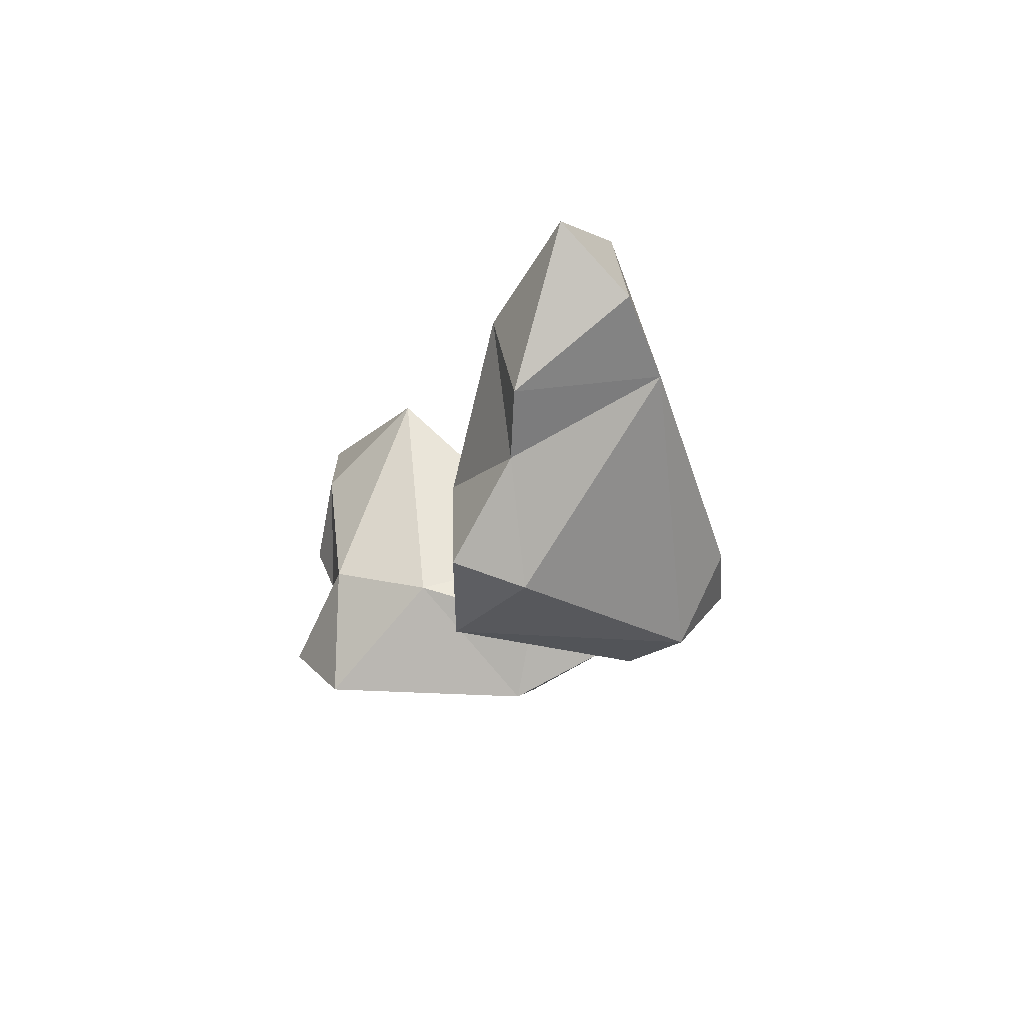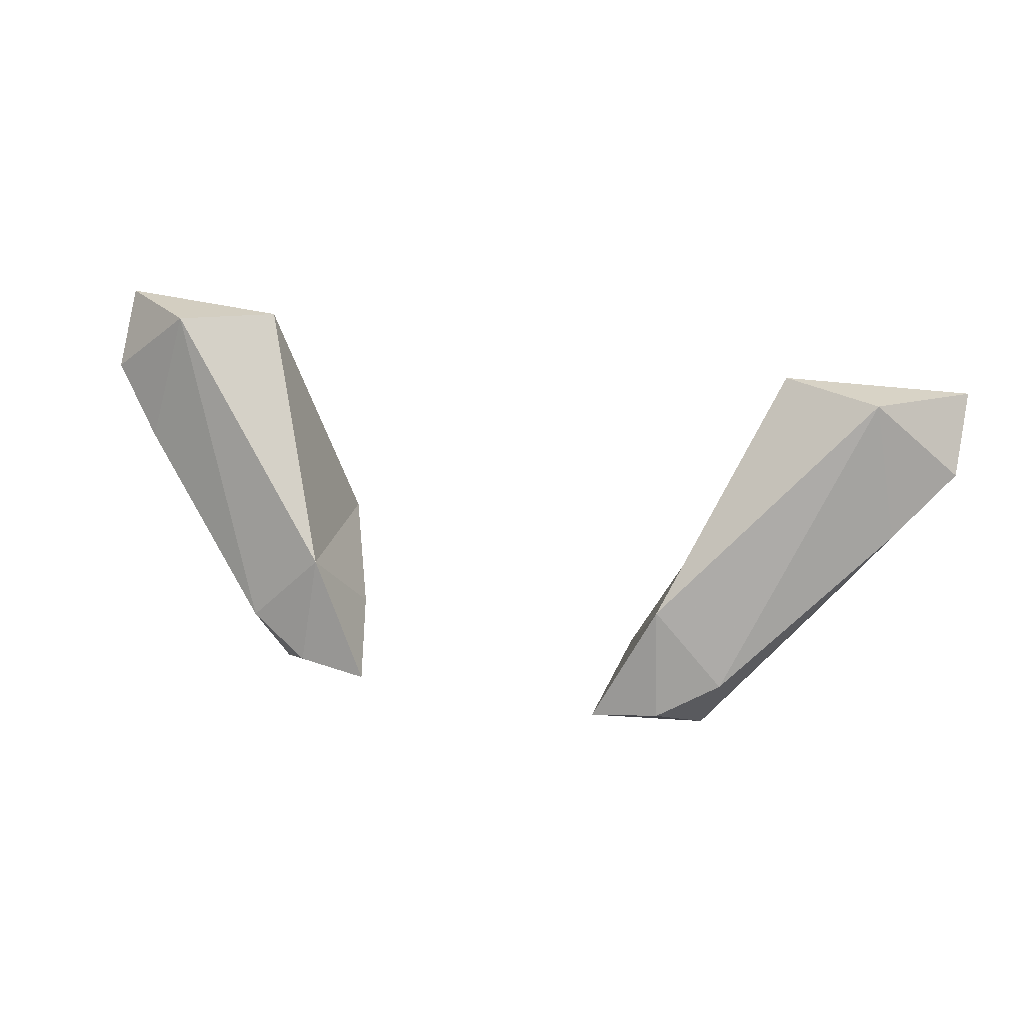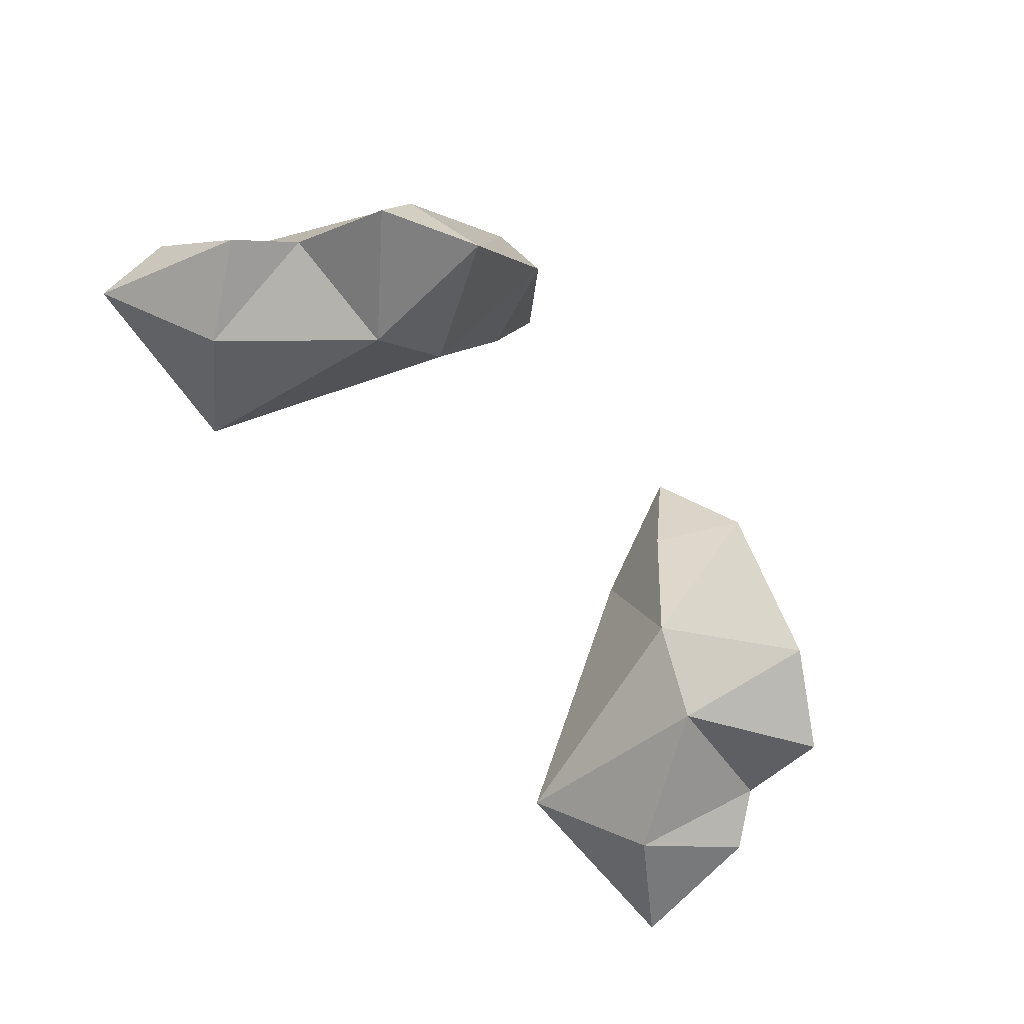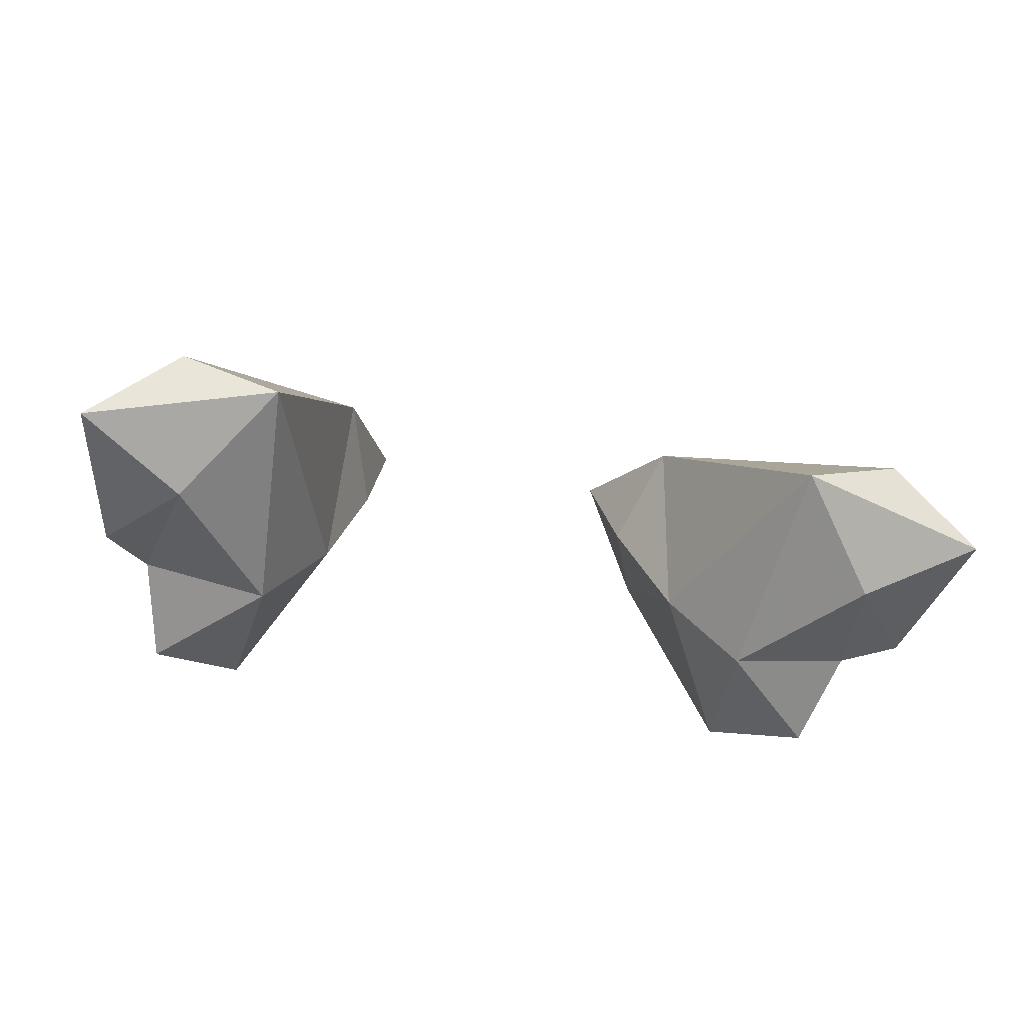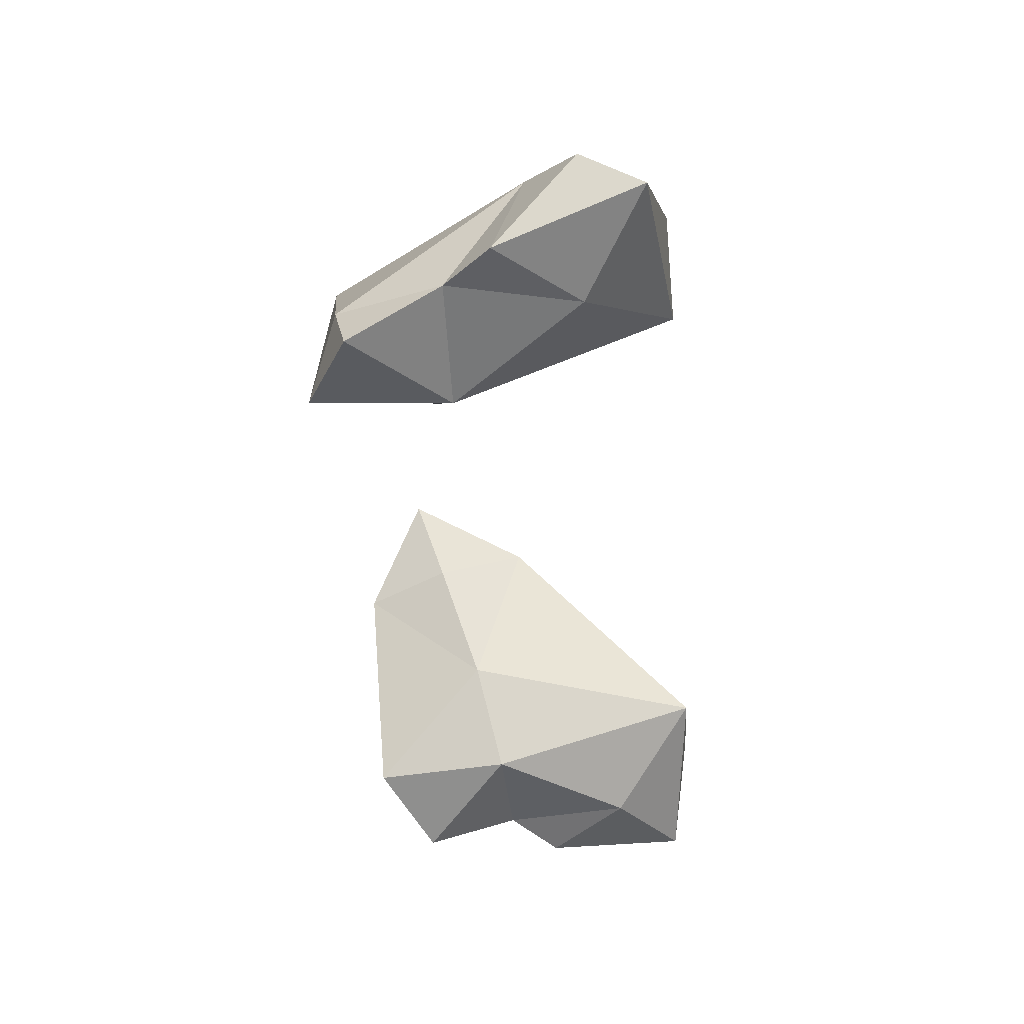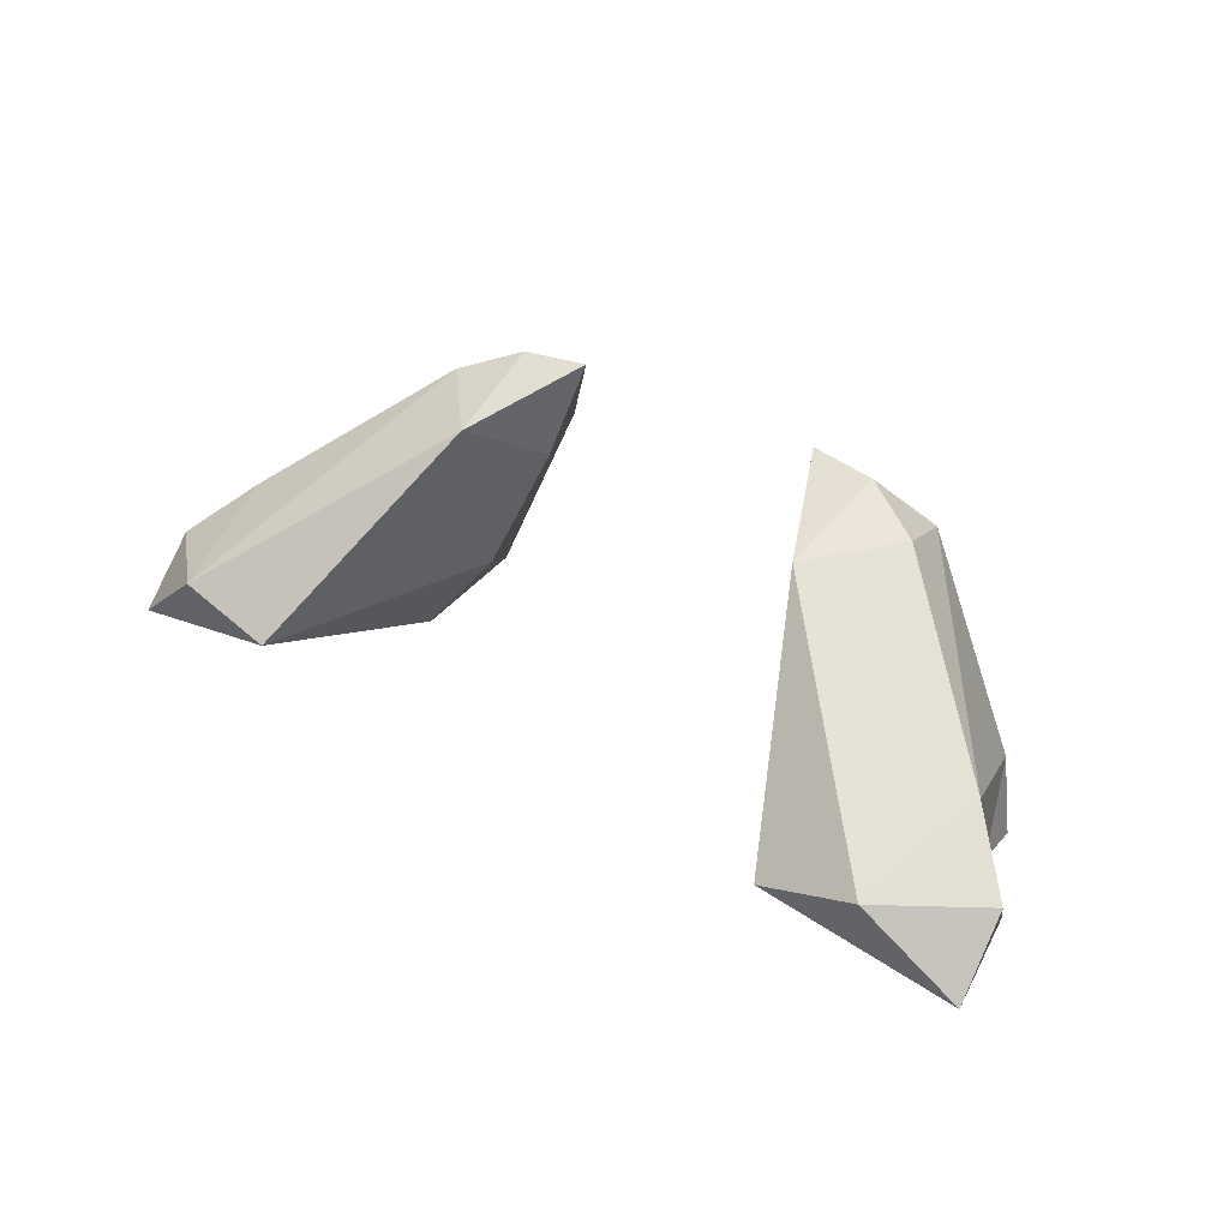
<metadata>
{"format":"obj","ext":"obj","renderer":"f3d","projection":"perspective","resolution":1024,"background":"white","views":[{"elev":-11.3,"azim":-107.1,"up":"+Y"},{"elev":35.8,"azim":13.7,"up":"+Y"},{"elev":-71.7,"azim":-51.9,"up":"+Z"},{"elev":-40.8,"azim":167.2,"up":"+Z"},{"elev":-49.2,"azim":94.9,"up":"+Z"},{"elev":35.2,"azim":-143.3,"up":"+Z"}]}
</metadata>
<code>
g AOldSealArms
v -1.585 0.9177 1.06
v -1.718 0.3508 1.203
v -1.075 -0.2063 1.718
v -0.9904 -0.5579 1.567
v -1.442 -0.4363 0.7516
v -1.151 -0.5732 0.5639
v -1.951 0.5753 0.9919
v -0.7863 -0.6185 1.417
v -1.521 -0.369 0.4482
v -1.616 0.01954 0.6421
v -1.799 0.2237 0.5982
v -1.956 0.8341 0.7271
v -1.176 0.924 0.9316
v -0.7745 0.1228 1.684
v -0.5357 -0.3769 1.839
v -0.8203 -0.3386 1.823
v -1.52 0.566 0.6014
v -1.1 0.008452 0.5628
v -0.8214 -0.08723 0.9336
v -0.6323 -0.2519 1.444
v 1.585 0.9177 1.06
v 1.075 -0.2063 1.718
v 1.718 0.3508 1.203
v 0.9904 -0.5579 1.567
v 1.442 -0.4363 0.7516
v 1.151 -0.5732 0.5639
v 1.951 0.5753 0.9919
v 0.7863 -0.6185 1.417
v 1.521 -0.369 0.4482
v 1.616 0.01954 0.6421
v 1.799 0.2237 0.5982
v 1.956 0.8341 0.7271
v 1.176 0.924 0.9316
v 0.7745 0.1228 1.684
v 0.5357 -0.3769 1.839
v 0.8203 -0.3386 1.823
v 1.52 0.566 0.6014
v 1.1 0.008452 0.5628
v 0.8214 -0.08723 0.9336
v 0.6323 -0.2519 1.444
f 1 2 3
f 3 2 4
f 2 5 4
f 4 5 6
f 7 2 1
f 4 6 8
f 5 9 6
f 5 10 9
f 2 10 5
f 2 11 10
f 7 11 2
f 7 12 11
f 1 12 7
f 1 13 12
f 14 13 1
f 14 1 3
f 15 4 8
f 16 15 14
f 16 4 15
f 16 3 4
f 14 3 16
f 12 17 11
f 11 17 10
f 17 18 10
f 10 18 9
f 17 13 18
f 12 13 17
f 19 18 13
f 6 18 19
f 6 9 18
f 8 6 19
f 14 19 13
f 20 19 14
f 20 8 19
f 14 15 20
f 15 8 20
f 21 22 23
f 22 24 23
f 23 24 25
f 24 26 25
f 27 21 23
f 24 28 26
f 25 26 29
f 25 29 30
f 23 25 30
f 23 30 31
f 27 23 31
f 27 31 32
f 21 27 32
f 21 32 33
f 34 21 33
f 34 22 21
f 35 28 24
f 36 34 35
f 36 35 24
f 36 24 22
f 34 36 22
f 32 31 37
f 31 30 37
f 37 30 38
f 30 29 38
f 37 38 33
f 32 37 33
f 39 33 38
f 26 39 38
f 26 38 29
f 28 39 26
f 34 33 39
f 40 34 39
f 40 39 28
f 34 40 35
f 35 40 28

</code>
